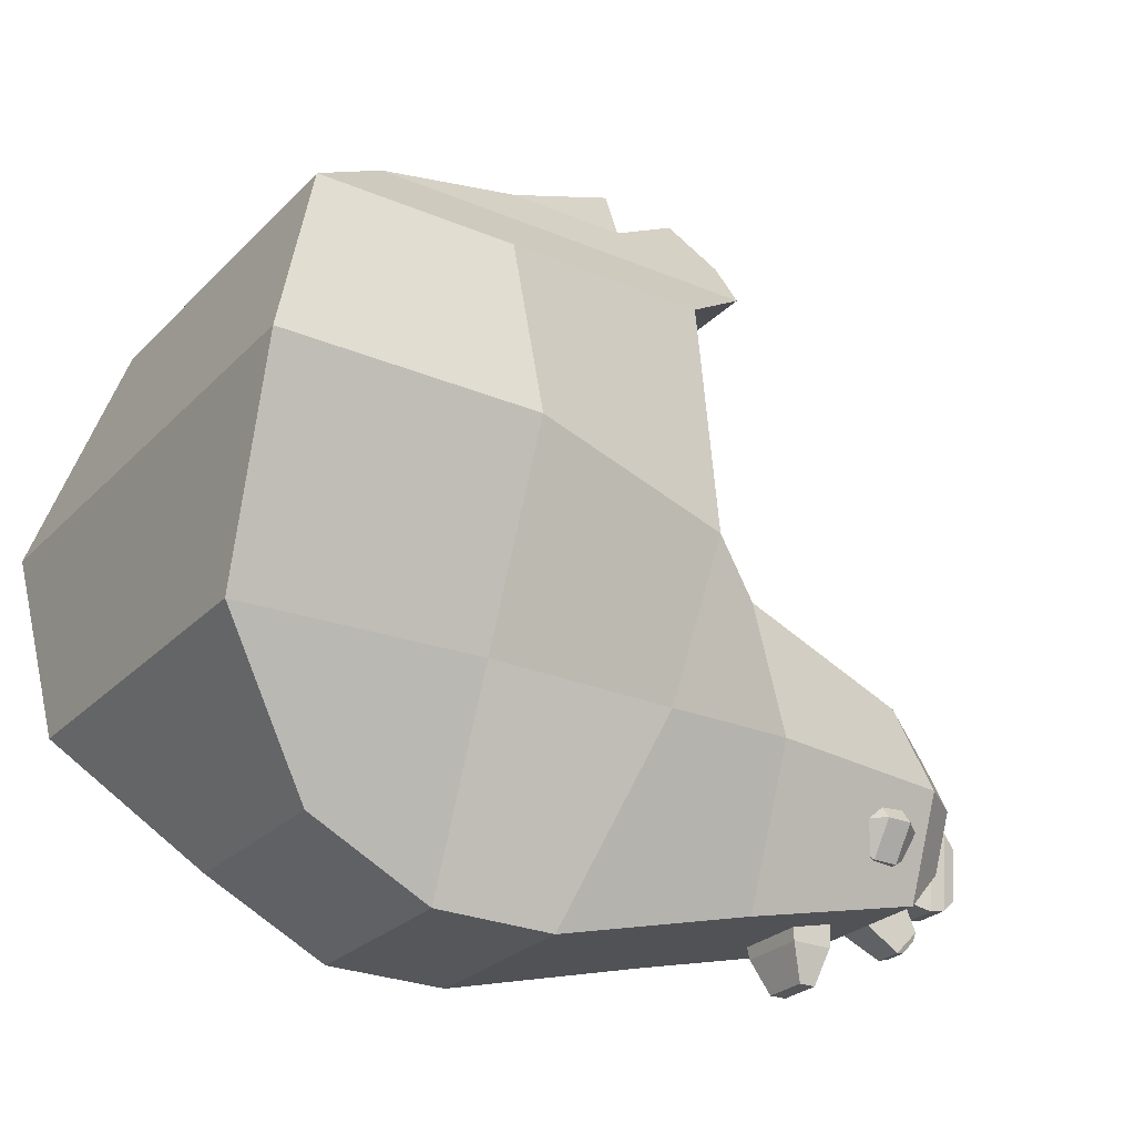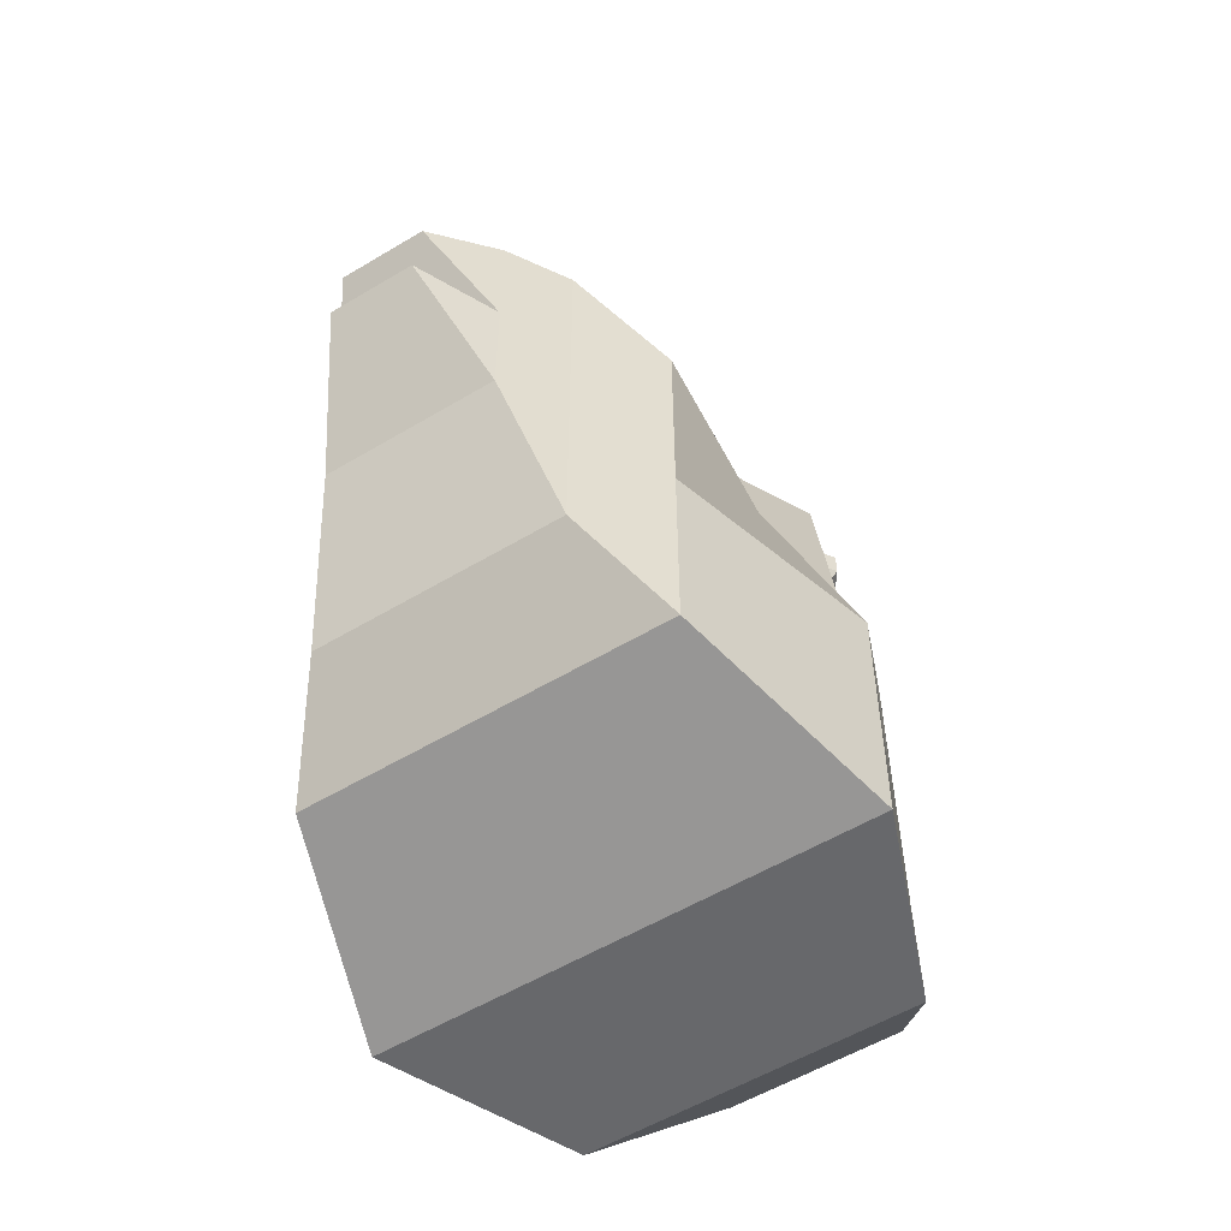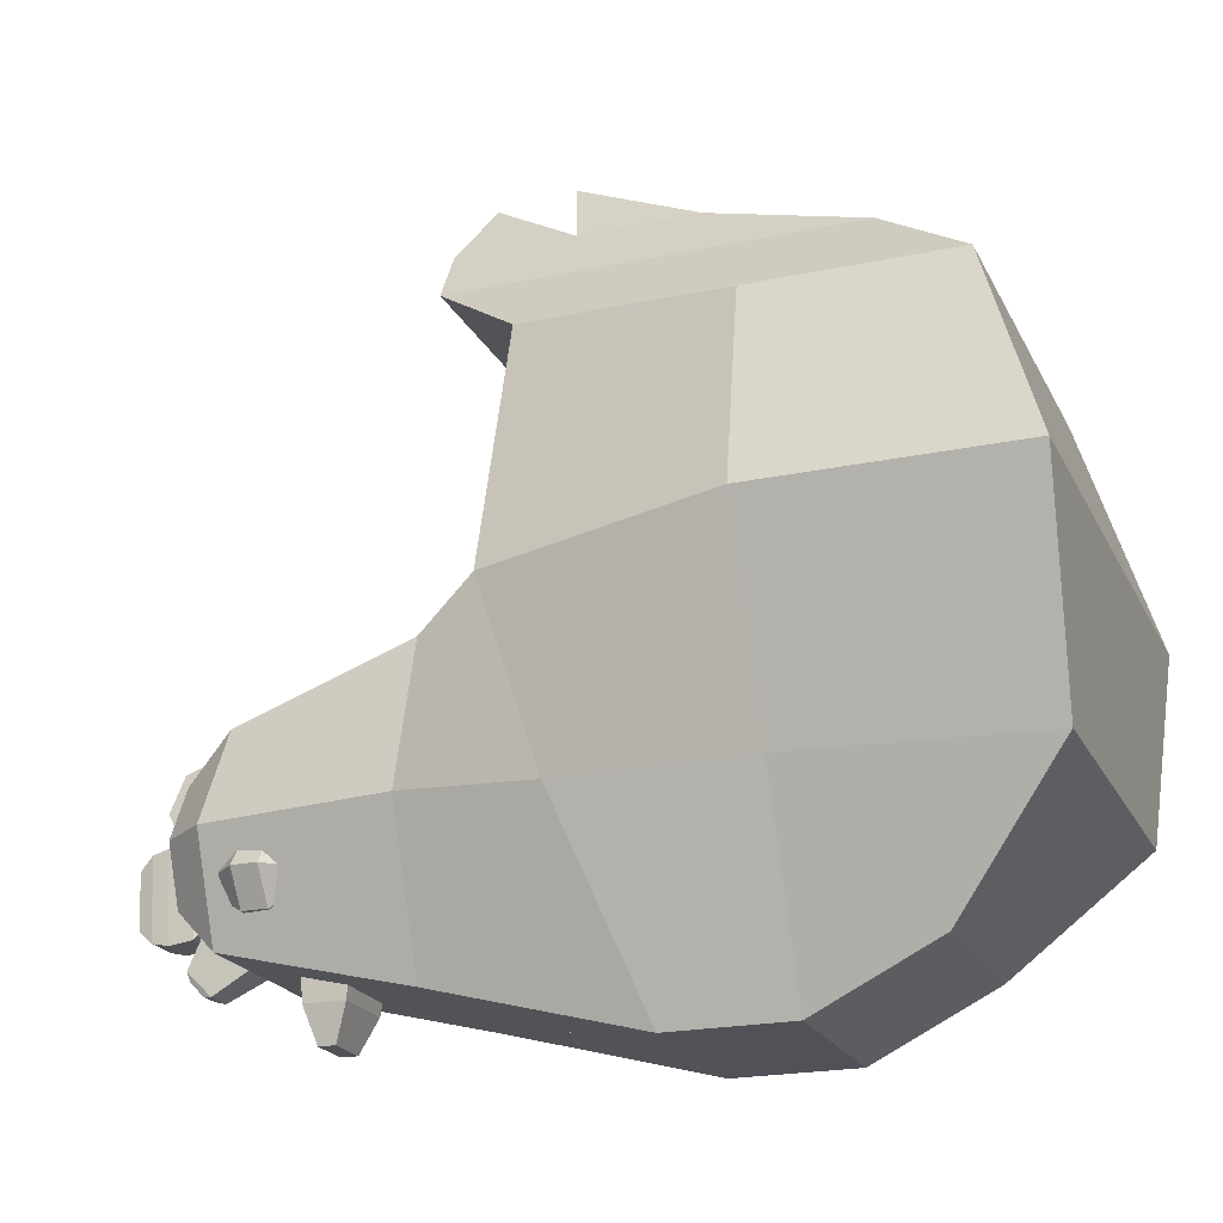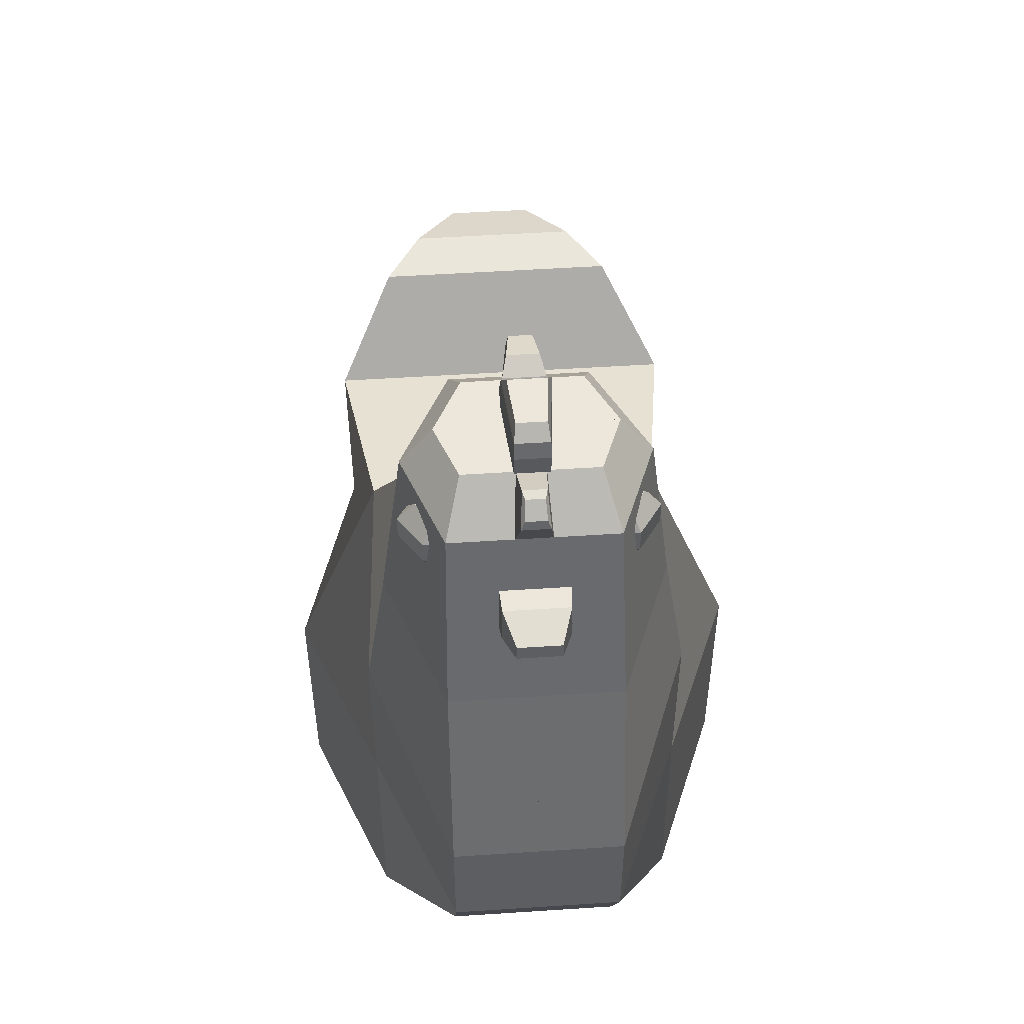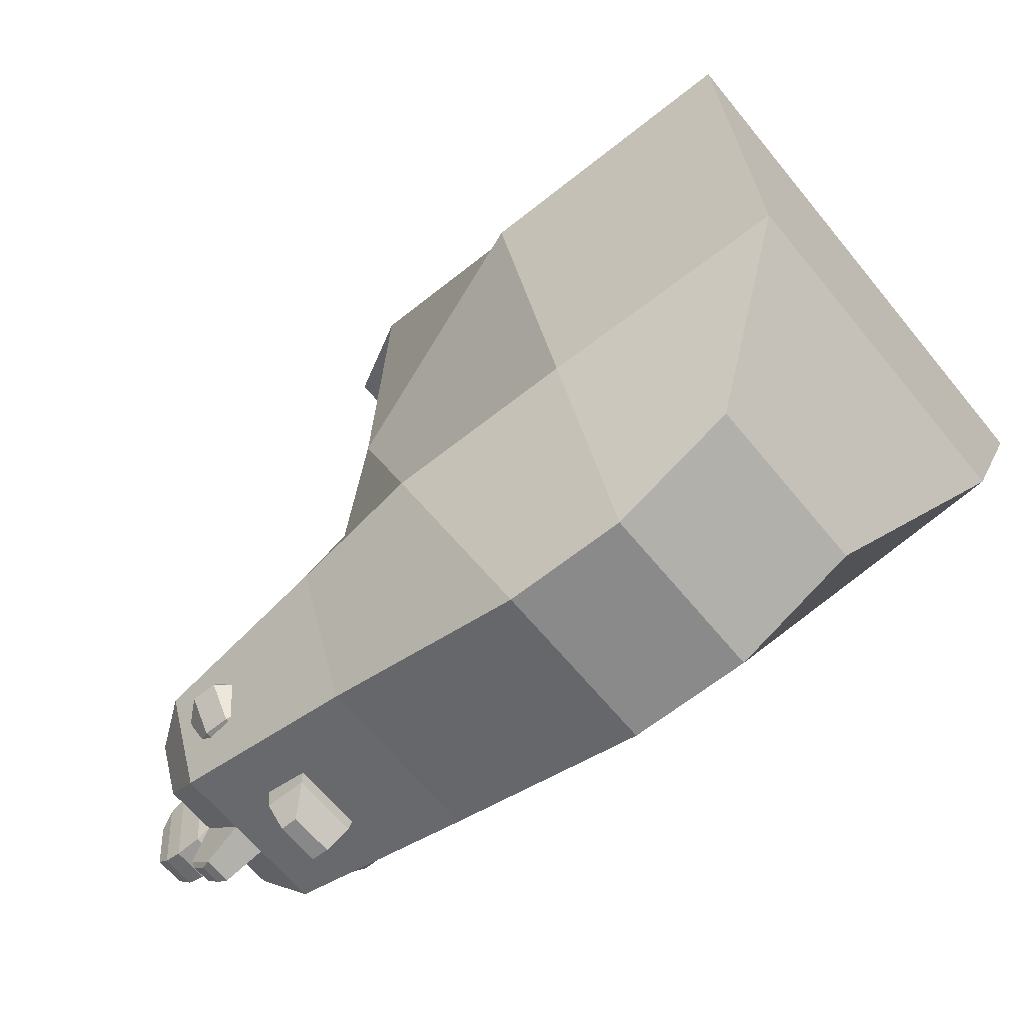
<metadata>
{"format":"obj","ext":"obj","renderer":"f3d","projection":"perspective","resolution":1024,"background":"white","views":[{"elev":-26.5,"azim":-123.4,"up":"+Y"},{"elev":-55.1,"azim":-147.6,"up":"+Z"},{"elev":-21.5,"azim":110.5,"up":"+Y"},{"elev":51.3,"azim":-4.1,"up":"+Z"},{"elev":-63.4,"azim":129.0,"up":"+Y"}]}
</metadata>
<code>
o CHİCKEN.001
v 0.189 -0.692 -0.2596
v 0.189 -0.8181 0.2469
v 0.302 0.3503 -0.4251
v 0.3871 0.4375 0.4401
v 0 -0.692 -0.2596
v 0 -0.8181 0.2469
v 0 0.4375 -0.3979
v 0 0.4375 0.4401
v 0.189 -0.8181 -0.006334
v 0.3871 0.4375 0.02111
v 0.1847 0.713 0.1484
v 0 -0.8181 -0.006334
v 0.3042 0.08722 -0.5072
v 0.3249 0 0.5344
v 0 0 0.5344
v 0 -0 -0.5344
v 0.525 0 0
v 0.3566 -0.41 0.3903
v 0 -0.429 -0.5107
v 0.3566 -0.41 -0.003175
v 0.3566 -0.429 -0.5107
v 0 -0.41 0.3903
v 0.2636 0.5927 -0.1984
v 0.2636 0.5927 0.6397
v 0.2179 -0.06365 0.6888
v 0 -0.06365 0.6888
v 0 0.5927 -0.1984
v 0 0.5927 0.6397
v 0 -0.3833 0.687
v 0.2636 0.5927 0.2206
v 0.1847 0.713 0.6476
v 0 -0.7014 0.6852
v 0.1862 -0.7014 0.6852
v 0 0.713 0.1484
v 0 0.713 0.6476
v 0.3095 -0.3833 0.687
v 0.1847 0.713 0.398
v 0 0.713 0.398
v 0 -0.3853 1.093
v 0.2594 -0.3853 1.093
v 0 -0.6004 1.092
v 0.1478 -0.1693 1.094
v 0 -0.1693 1.094
v 0.1761 -0.6004 1.092
v 0 -0.3853 1.093
v 0.2594 -0.3853 1.093
v 0.1478 -0.1693 1.094
v 0 -0.1693 1.094
v 0 -0.3858 1.188
v 0.1886 -0.3858 1.188
v 0 -0.5066 1.187
v 0.1418 -0.5066 1.187
v 0 -0.3858 1.188
v 0.1886 -0.3858 1.188
v 0.1259 -0.2643 1.189
v 0 -0.2643 1.189
v 0 0.713 0.6476
v 0.1847 0.713 0.6476
v 0.1847 0.713 0.398
v 0.1847 0.713 0.1484
v 0 0.713 0.1484
v 0 0.713 0.398
v 0 0.713 0.6476
v 0.1847 0.713 0.6476
v 0.1847 0.713 0.398
v 0 0.713 0.1484
v 0 0.713 0.398
v 0.1847 0.713 0.398
v 0.1847 0.713 0.1484
v 0 0.713 0.398
v 0 0.713 0.6476
v 0.1847 0.713 0.6476
v 0.1847 0.713 0.398
v 0 0.713 0.1484
v 0 0.713 0.398
v 0.1847 0.713 0.398
v 0.1847 0.713 0.1484
v 0.0918 0.8666 0.4332
v 0.0918 0.8666 0.4332
v 0 0.8512 0.5967
v 0 0.8512 0.5967
v 0.09236 0.8512 0.5967
v 0 0.8666 0.4332
v 0.09236 0.8512 0.5967
v 0 0.8666 0.4332
v 0 0.713 0.6476
v 0 0.713 0.398
v 0.1847 0.713 0.6476
v 0.1847 0.713 0.398
v 0 0.713 0.398
v 0 0.713 0.1484
v 0.1847 0.713 0.398
v 0.1847 0.713 0.1484
v 0.525 -0 -0.5344
v 0.3871 0.4375 -0.3979
v 0.1092 0.08722 -0.5072
v 0.1092 0.3503 -0.4251
v 0.03848 -0.6004 1.092
v 0.03231 -0.1693 1.094
v 0.04122 -0.3858 1.188
v 0.03099 -0.5066 1.187
v 0.04122 -0.3858 1.188
v 0.02752 -0.2643 1.189
v 0 -0.637 1.191
v 0 -0.6069 1.222
v 0.02012 -0.6069 1.222
v 0.02253 -0.637 1.191
v 0 -0.5869 1.227
v 0.02529 -0.5869 1.227
v 0 -0.6415 1.171
v 0.02964 -0.6415 1.171
v 0 -0.531 1.211
v 0 -0.3617 1.212
v 0.03618 -0.531 1.211
v 0.05052 -0.3617 1.212
v 0 -0.5388 1.262
v 0 -0.3544 1.263
v 0.03748 -0.5388 1.262
v 0.0531 -0.3544 1.263
v 0 -0.53 1.299
v 0 -0.3636 1.3
v 0.03602 -0.53 1.299
v 0.0501 -0.3636 1.3
v 0 -0.5029 1.328
v 0 -0.391 1.329
v 0.03128 -0.5029 1.328
v 0.04075 -0.391 1.329
v 0 -0.3346 1.233
v 0 -0.22 1.193
v 0.04122 -0.3346 1.233
v 0.02752 -0.22 1.193
v 0 -0.3191 1.254
v 0 -0.1889 1.208
v 0.0445 -0.3191 1.254
v 0.02893 -0.1889 1.208
v 0 -0.2804 1.279
v 0 -0.2033 1.253
v 0.03383 -0.2804 1.279
v 0.02462 -0.2033 1.253
v 0 -0.1688 1.109
v 0 -0.2147 1.18
v 0.02588 -0.1688 1.109
v 0.02287 -0.2147 1.18
v 0 -0.1569 1.112
v 0 -0.1787 1.18
v 0.02372 -0.1569 1.112
v 0.02118 -0.1787 1.18
v 0 -0.1116 1.132
v 0 -0.1184 1.153
v 0.01511 -0.1116 1.132
v 0.01432 -0.1184 1.153
v 0 -0.6548 0.8727
v 0.07473 -0.6548 0.8727
v 0 -0.6314 0.9668
v 0.07305 -0.6314 0.9668
v 0 -0.6431 0.9197
v 0 -0.6802 0.9644
v 0.07008 -0.6802 0.9644
v 0 -0.6813 0.8758
v 0.07162 -0.6813 0.8758
v 0 -0.7554 0.9414
v 0.04649 -0.7554 0.9414
v 0 -0.7556 0.9234
v 0 -0.7558 0.9053
v 0.04712 -0.7558 0.9053
v -0.2322 -0.4715 1.06
v -0.2699 -0.4715 0.9629
v -0.2322 -0.4715 0.9194
v -0.2017 -0.4272 1.06
v -0.2205 -0.3999 1.017
v -0.2205 -0.3999 0.9629
v -0.2017 -0.4272 0.9194
v 0 -0.4272 1.06
v 0 -0.3999 1.017
v 0 -0.3999 0.9629
v 0 -0.4272 0.9194
v 0 -0.4715 1.06
v 0 -0.4715 1.017
v 0 -0.4715 0.9629
v 0 -0.4715 0.9194
v 0 -0.4715 0.9028
v 0 -0.4715 1.077
v 0 -0.5157 1.06
v 0 -0.5431 1.017
v 0 -0.5431 0.9629
v 0 -0.5157 0.9194
v -0.2017 -0.5157 1.06
v -0.2205 -0.5431 1.017
v -0.2205 -0.5431 0.9629
v -0.2017 -0.5157 0.9194
v -0.2699 -0.4715 1.017
v -0.189 -0.692 -0.2596
v -0.189 -0.8181 0.2469
v -0.302 0.3503 -0.4251
v -0.3871 0.4375 0.4401
v -0.189 -0.8181 -0.006334
v -0.3871 0.4375 0.02111
v -0.1847 0.713 0.1484
v -0.3042 0.08722 -0.5072
v -0.3249 0 0.5344
v -0.525 0 0
v -0.3566 -0.41 0.3903
v -0.3566 -0.41 -0.003175
v -0.3566 -0.429 -0.5107
v -0.2636 0.5927 -0.1984
v -0.2636 0.5927 0.6397
v -0.2179 -0.06365 0.6888
v -0.2636 0.5927 0.2206
v -0.1847 0.713 0.6476
v -0.1862 -0.7014 0.6852
v -0.3095 -0.3833 0.687
v -0.1847 0.713 0.398
v -0.2594 -0.3853 1.093
v -0.1478 -0.1693 1.094
v -0.1761 -0.6004 1.092
v -0.2594 -0.3853 1.093
v -0.1478 -0.1693 1.094
v -0.1886 -0.3858 1.188
v -0.1418 -0.5066 1.187
v -0.1886 -0.3858 1.188
v -0.1259 -0.2643 1.189
v -0.1847 0.713 0.6476
v -0.1847 0.713 0.398
v -0.1847 0.713 0.1484
v -0.1847 0.713 0.6476
v -0.1847 0.713 0.398
v -0.1847 0.713 0.398
v -0.1847 0.713 0.1484
v -0.1847 0.713 0.6476
v -0.1847 0.713 0.398
v -0.1847 0.713 0.398
v -0.1847 0.713 0.1484
v -0.0918 0.8666 0.4332
v -0.0918 0.8666 0.4332
v -0.09236 0.8512 0.5967
v -0.09236 0.8512 0.5967
v -0.1847 0.713 0.6476
v -0.1847 0.713 0.398
v -0.1847 0.713 0.398
v -0.1847 0.713 0.1484
v -0.525 -0 -0.5344
v -0.3871 0.4375 -0.3979
v -0.1092 0.08722 -0.5072
v -0.1092 0.3503 -0.4251
v -0.03848 -0.6004 1.092
v -0.03231 -0.1693 1.094
v -0.04122 -0.3858 1.188
v -0.03099 -0.5066 1.187
v -0.04122 -0.3858 1.188
v -0.02752 -0.2643 1.189
v -0.02012 -0.6069 1.222
v -0.02253 -0.637 1.191
v -0.02529 -0.5869 1.227
v -0.02964 -0.6415 1.171
v -0.03618 -0.531 1.211
v -0.05052 -0.3617 1.212
v -0.03748 -0.5388 1.262
v -0.0531 -0.3544 1.263
v -0.03602 -0.53 1.299
v -0.0501 -0.3636 1.3
v -0.03128 -0.5029 1.328
v -0.04075 -0.391 1.329
v -0.04122 -0.3346 1.233
v -0.02752 -0.22 1.193
v -0.0445 -0.3191 1.254
v -0.02893 -0.1889 1.208
v -0.03383 -0.2804 1.279
v -0.02462 -0.2033 1.253
v -0.02588 -0.1688 1.109
v -0.02287 -0.2147 1.18
v -0.02372 -0.1569 1.112
v -0.02118 -0.1787 1.18
v -0.01511 -0.1116 1.132
v -0.01432 -0.1184 1.153
v -0.07473 -0.6548 0.8727
v -0.07305 -0.6314 0.9668
v -0.07008 -0.6802 0.9644
v -0.07162 -0.6813 0.8758
v -0.04649 -0.7554 0.9414
v -0.04712 -0.7558 0.9053
v 0.2322 -0.4715 1.06
v 0.2699 -0.4715 0.9629
v 0.2322 -0.4715 0.9194
v 0.2017 -0.4272 1.06
v 0.2205 -0.3999 1.017
v 0.2205 -0.3999 0.9629
v 0.2017 -0.4272 0.9194
v 0.2017 -0.5157 1.06
v 0.2205 -0.5431 1.017
v 0.2205 -0.5431 0.9629
v 0.2017 -0.5157 0.9194
v 0.2699 -0.4715 1.017
f 152 156 154 155 153
f 152 153 160 159
f 181 168 172
f 167 191 170 171
f 166 182 169
f 168 167 171 172
f 191 166 169 170
f 172 171 175 176
f 170 169 173 174
f 181 172 176
f 171 170 174 175
f 169 182 173
f 176 175 179 180
f 174 173 177 178
f 181 176 180
f 175 174 178 179
f 173 182 177
f 180 179 185 186
f 178 177 183 184
f 181 180 186
f 179 178 184 185
f 177 182 183
f 186 185 189 190
f 184 183 187 188
f 181 186 190
f 185 184 188 189
f 183 182 187
f 190 189 167 168
f 188 187 166 191
f 181 190 168
f 189 188 191 167
f 187 182 166
f 152 275 276 154 156
f 152 159 278 275
f 181 287 283
f 282 286 285 292
f 281 284 182
f 283 287 286 282
f 292 285 284 281
f 287 176 175 286
f 285 174 173 284
f 181 176 287
f 286 175 174 285
f 284 173 182
f 186 291 290 185
f 184 289 288 183
f 181 291 186
f 185 290 289 184
f 183 288 182
f 291 283 282 290
f 289 292 281 288
f 181 283 291
f 290 282 292 289
f 288 281 182
f 20 18 2 9
f 2 18 36 33
f 8 4 24 28
f 9 2 6 12
f 4 10 30 24
f 21 20 9 1
f 1 9 12 5
f 95 10 17 94
f 95 7 27 23
f 8 15 14 4
f 10 4 14 17
f 19 16 94 21
f 94 17 20 21
f 5 19 21 1
f 17 14 18 20
f 24 30 37 31
f 30 23 11 37
f 22 6 32 29
f 10 95 23 30
f 15 22 29 26
f 31 37 59 58
f 18 14 25 36
f 6 2 33 32
f 37 11 60 59
f 14 15 26 25
f 23 27 34 11
f 28 24 31 35
f 36 25 42 40
f 32 33 44 98 41
f 98 44 52 101
f 29 32 41 39
f 26 29 39 43
f 33 36 40 44
f 39 40 46 45
f 25 26 43 42
f 40 39 49 100 50
f 43 39 45 48
f 40 42 47 46
f 42 43 48 99 47
f 39 41 51 49
f 44 40 50 52
f 48 45 53 56
f 46 47 55 54
f 63 71 70 38
f 45 46 54 102 53
f 71 72 88 86
f 11 34 61 60
f 87 86 80 81
f 57 63 38 62
f 35 31 58 57
f 59 65 64 58
f 58 64 63 57
f 62 38 65 59
f 62 67 66 61
f 81 80 82 84
f 60 69 68 59
f 59 68 67 62
f 61 66 69 60
f 65 73 72 64
f 64 72 71 63
f 38 70 73 65
f 67 75 74 66
f 73 70 87 89
f 69 77 76 68
f 68 76 75 67
f 76 77 93 92
f 74 75 90 91
f 72 73 89 88
f 66 74 77 69
f 70 71 86 87
f 77 74 91 93
f 92 93 78 79
f 88 89 84 82
f 75 76 92 90
f 89 87 81 84
f 86 88 82 80
f 91 90 85 83
f 83 85 79 78
f 93 91 83 78
f 13 3 95 94
f 90 92 79 85
f 97 96 16 7
f 3 97 7 95
f 96 13 94 16
f 47 99 103 55
f 99 48 140 142
f 142 140 144 146
f 203 196 193 202
f 193 210 211 202
f 8 28 206 195
f 196 12 6 193
f 195 206 208 197
f 204 192 196 203
f 192 5 12 196
f 242 241 201 197
f 242 205 27 7
f 8 195 200 15
f 197 201 200 195
f 19 204 241 16
f 241 204 203 201
f 5 192 204 19
f 201 203 202 200
f 206 209 212 208
f 208 212 198 205
f 197 208 205 242
f 209 222 223 212
f 202 211 207 200
f 6 32 210 193
f 212 223 224 198
f 200 207 26 15
f 205 198 34 27
f 28 35 209 206
f 211 213 214 207
f 32 41 245 215 210
f 245 248 219 215
f 210 215 213 211
f 39 45 216 213
f 207 214 43 26
f 213 218 247 49 39
f 213 216 217 214
f 214 217 246 48 43
f 215 219 218 213
f 216 220 221 217
f 45 53 249 220 216
f 71 86 237 229
f 198 224 61 34
f 35 57 222 209
f 223 222 225 226
f 222 57 63 225
f 62 223 226 38
f 81 236 235 80
f 224 223 227 228
f 223 62 67 227
f 61 224 228 66
f 226 225 229 230
f 225 63 71 229
f 38 226 230 70
f 230 238 87 70
f 228 227 231 232
f 227 67 75 231
f 231 239 240 232
f 229 237 238 230
f 66 228 232 74
f 232 240 91 74
f 239 234 233 240
f 237 235 236 238
f 75 90 239 231
f 238 236 81 87
f 86 80 235 237
f 83 233 234 85
f 240 233 83 91
f 199 241 242 194
f 90 85 234 239
f 244 7 16 243
f 194 242 7 244
f 243 16 241 199
f 217 221 250 246
f 246 269 140 48
f 269 271 144 140
f 3 13 96 97
f 194 244 243 199
f 109 108 105 106
f 100 101 52 50
f 103 102 54 55
f 48 56 141 140
f 103 56 129 131
f 49 51 112 113
f 101 51 108 109
f 111 109 106 107
f 110 111 107 104
f 108 110 104 105
f 104 107 106 105
f 98 101 109 111
f 41 98 111 110
f 51 41 110 108
f 115 113 117 119
f 101 100 115 114
f 51 101 114 112
f 100 49 113 115
f 118 119 123 122
f 113 112 116 117
f 114 115 119 118
f 112 114 118 116
f 120 122 126 124
f 116 118 122 120
f 119 117 121 123
f 117 116 120 121
f 125 124 126 127
f 123 121 125 127
f 121 120 124 125
f 122 123 127 126
f 130 131 135 134
f 53 102 130 128
f 56 53 128 129
f 102 103 131 130
f 135 133 137 139
f 128 130 134 132
f 131 129 133 135
f 129 128 132 133
f 137 136 138 139
f 133 132 136 137
f 134 135 139 138
f 132 134 138 136
f 143 142 146 147
f 56 103 143 141
f 103 99 142 143
f 145 147 151 149
f 141 143 147 145
f 140 141 145 144
f 150 148 149 151
f 144 145 149 148
f 147 146 150 151
f 146 144 148 150
f 253 251 105 108
f 247 218 219 248
f 250 221 220 249
f 250 264 129 56
f 248 253 108 51
f 254 252 251 253
f 110 104 252 254
f 104 105 251 252
f 245 254 253 248
f 41 110 254 245
f 256 258 117 113
f 248 255 256 247
f 51 112 255 248
f 247 256 113 49
f 257 259 260 258
f 255 257 258 256
f 112 116 257 255
f 120 124 261 259
f 116 120 259 257
f 258 260 121 117
f 125 262 261 124
f 260 262 125 121
f 259 261 262 260
f 263 265 266 264
f 53 128 263 249
f 249 263 264 250
f 266 268 137 133
f 128 132 265 263
f 264 266 133 129
f 137 268 267 136
f 265 267 268 266
f 132 136 267 265
f 270 272 271 269
f 56 141 270 250
f 250 270 269 246
f 145 149 274 272
f 141 145 272 270
f 273 274 149 148
f 272 274 273 271
f 271 273 148 144
f 155 158 160 153
f 157 161 162 158
f 158 162 165 160
f 164 165 162 161 163
f 159 160 165 164
f 155 154 157 158
f 276 275 278 277
f 157 277 279 161
f 277 278 280 279
f 164 163 161 279 280
f 159 164 280 278
f 276 277 157 154

</code>
